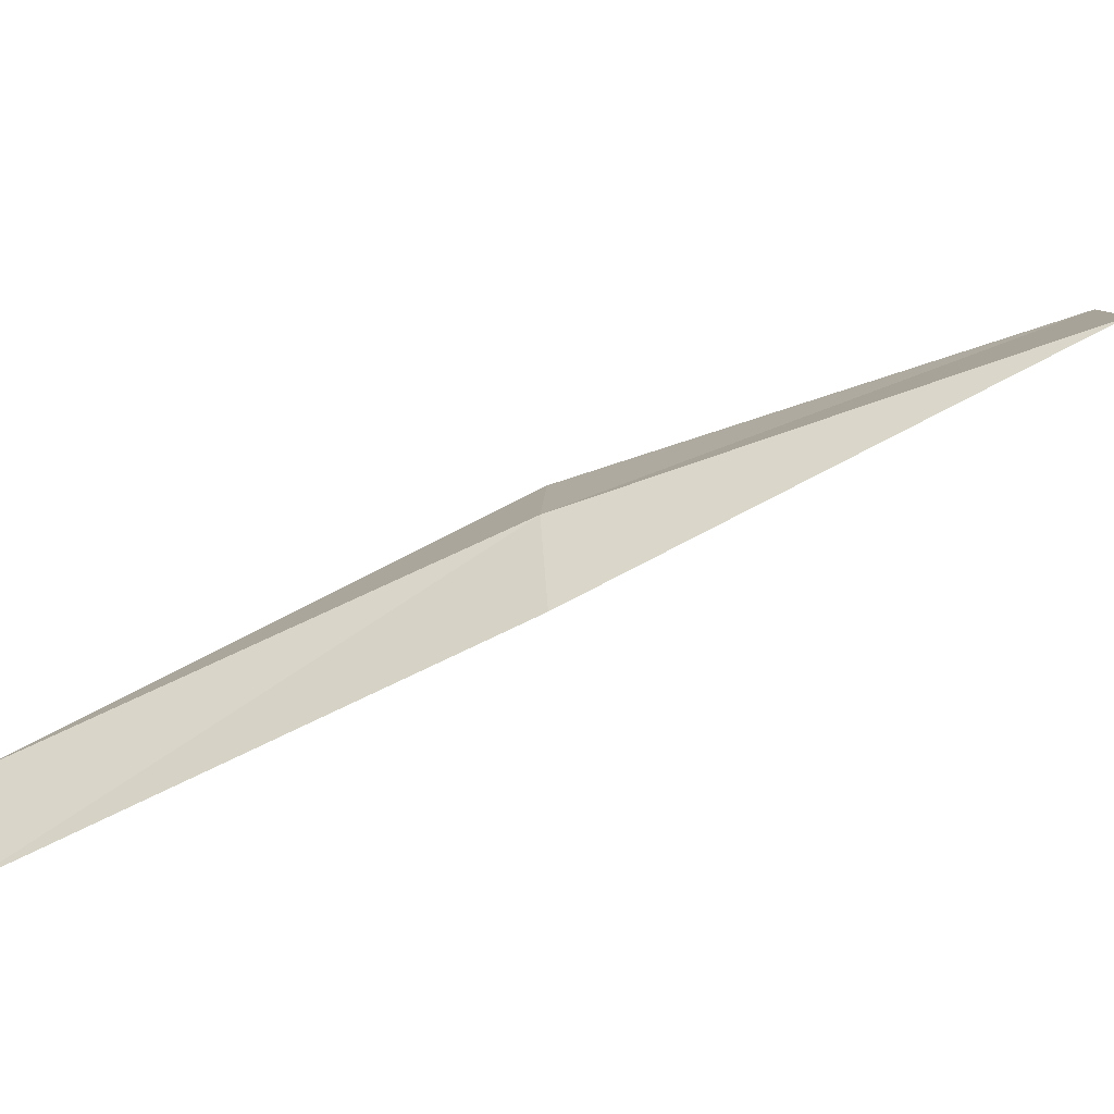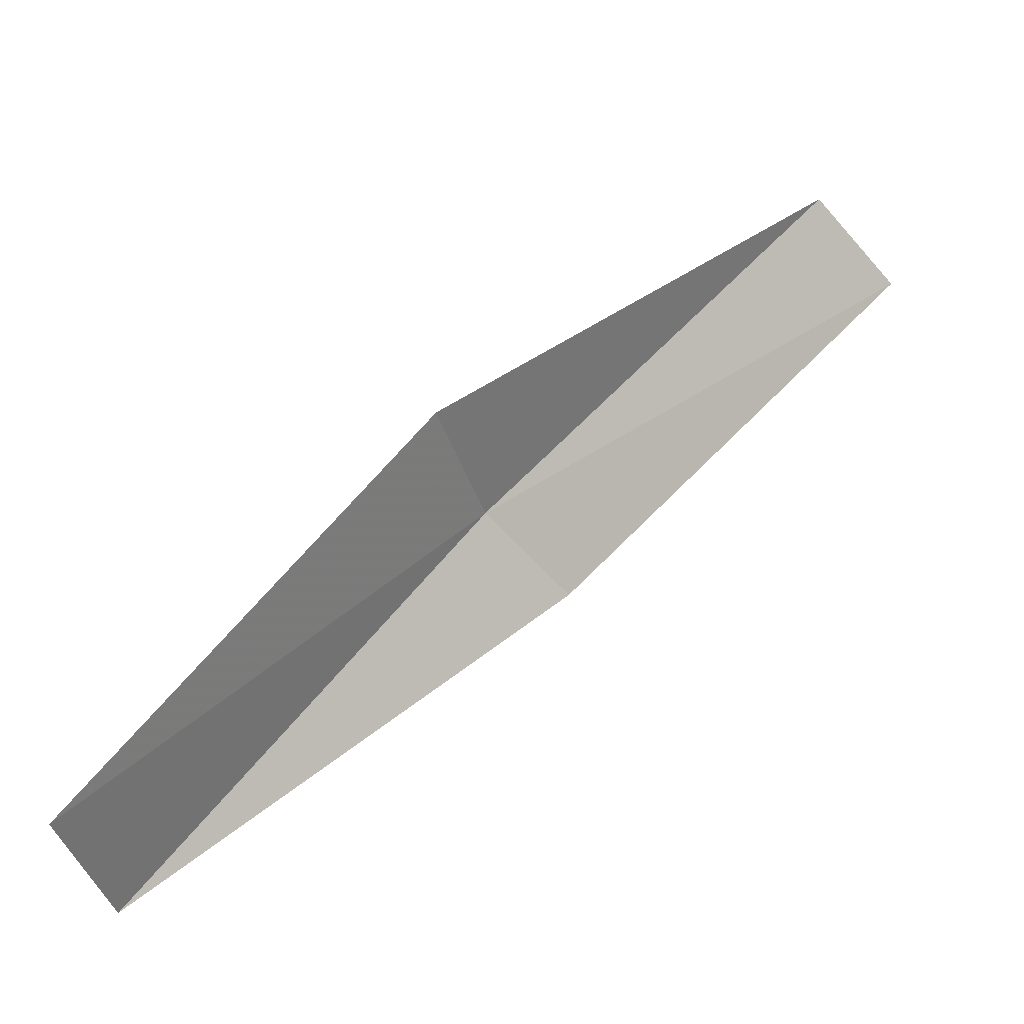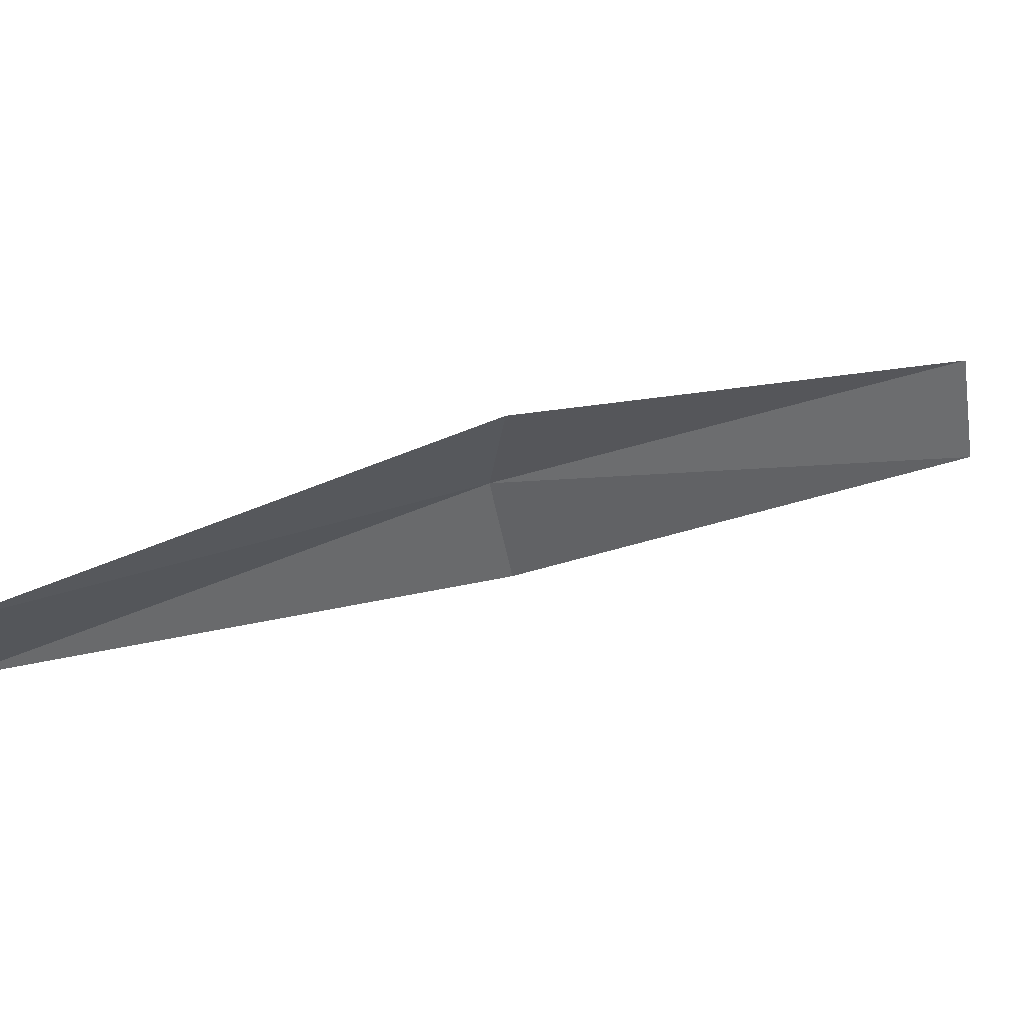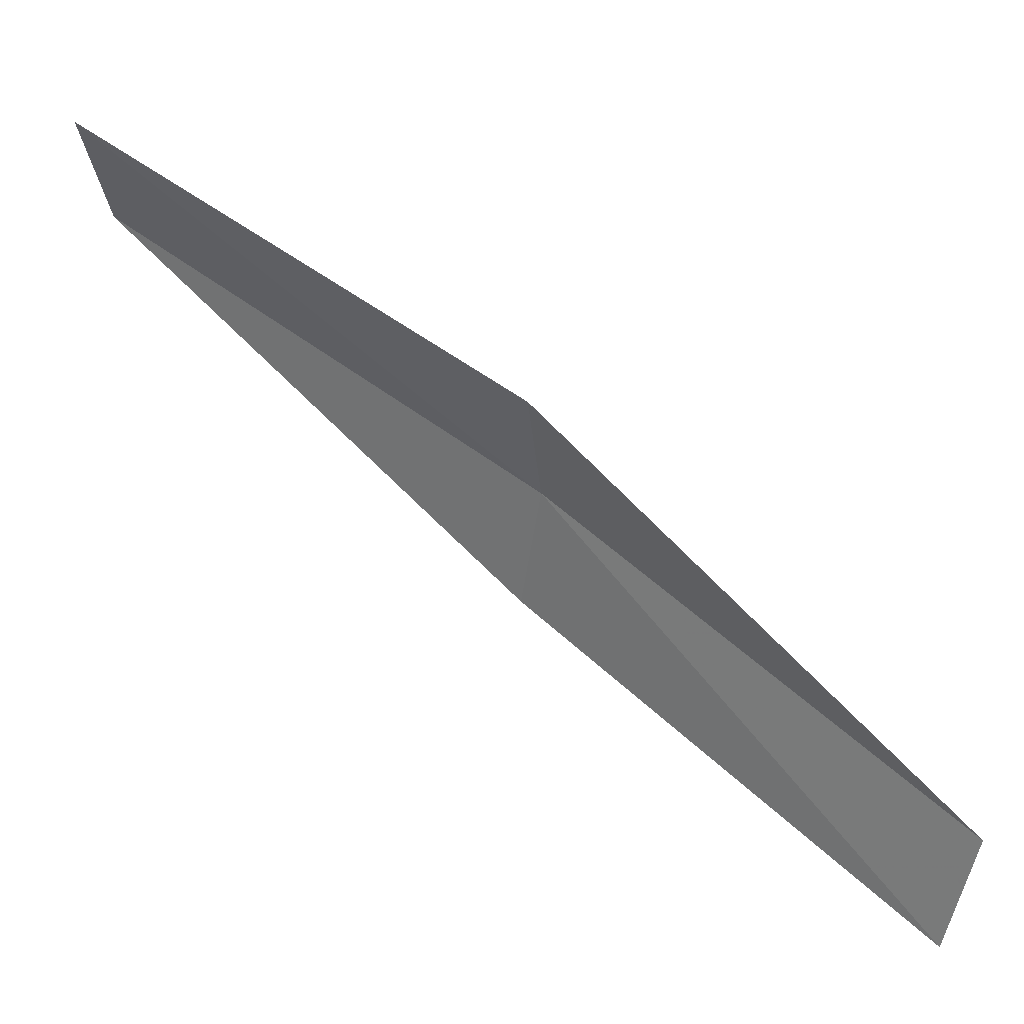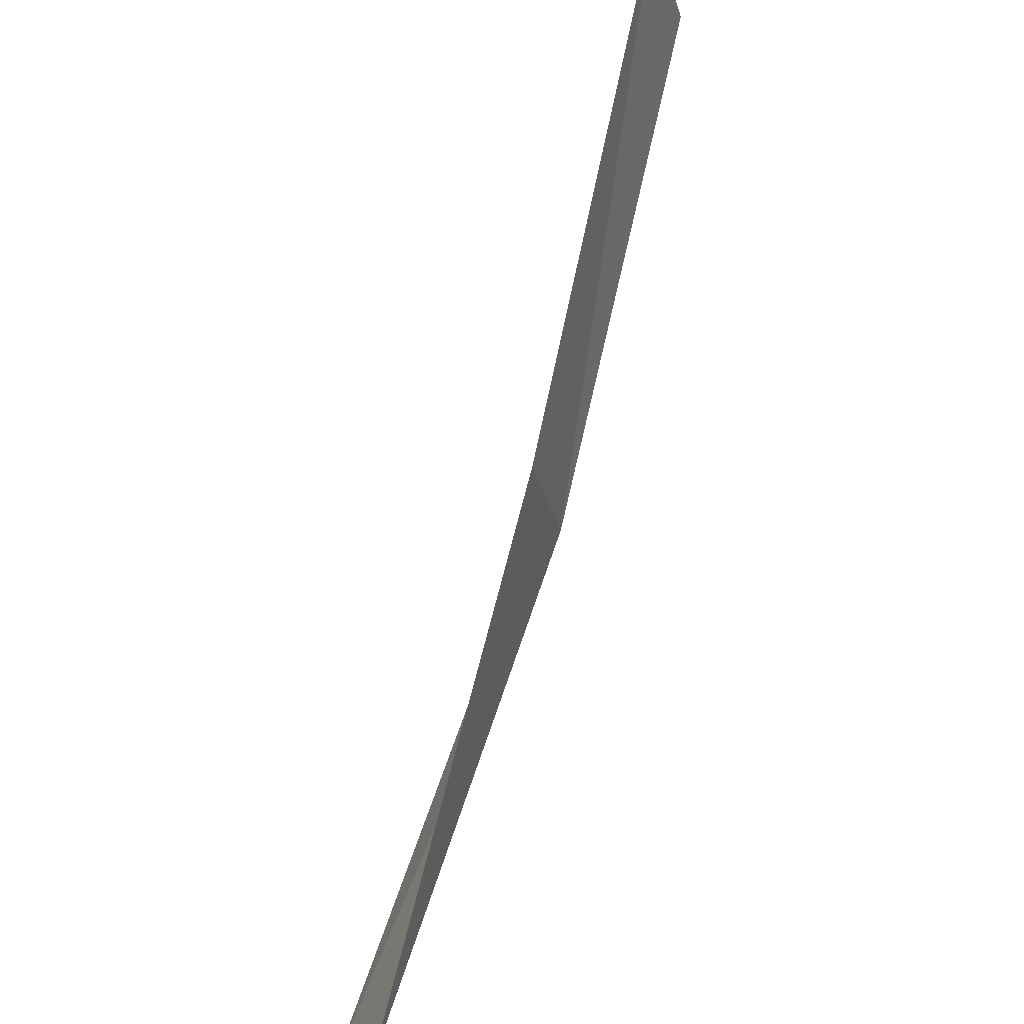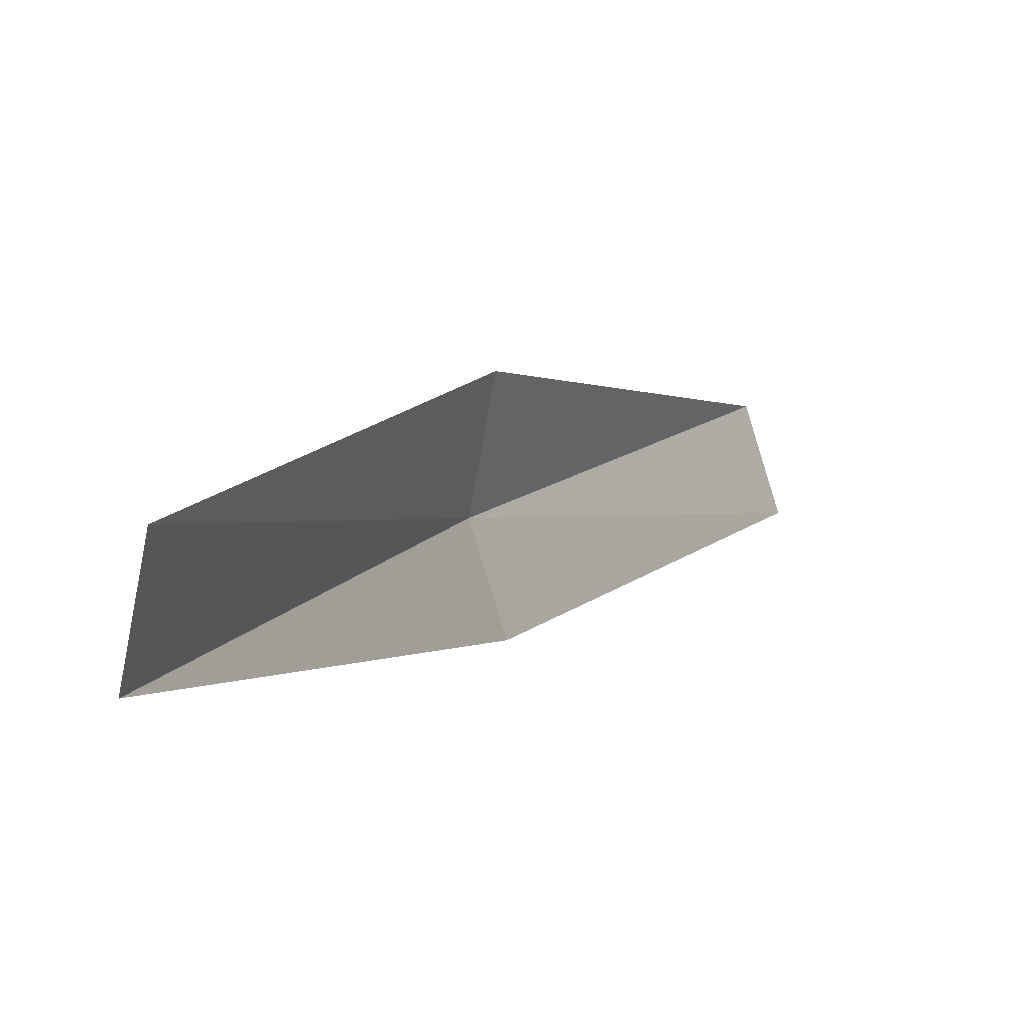
<metadata>
{"format":"obj","ext":"obj","renderer":"f3d","projection":"perspective","resolution":1024,"background":"white","views":[{"elev":-69.3,"azim":-110.3,"up":"+Z"},{"elev":-43.4,"azim":25.2,"up":"+Y"},{"elev":59.7,"azim":25.2,"up":"+Z"},{"elev":50.2,"azim":87.9,"up":"+Z"},{"elev":69.8,"azim":156.0,"up":"+Z"},{"elev":26.4,"azim":-7.7,"up":"+Z"}]}
</metadata>
<code>
v -18.97 11.47 2.659
v -17.43 13.09 2.356
v -17.27 12.98 1.829
v -18.83 11.39 2.123
v -18.87 11.41 3.332
v -20.34 9.668 2.979
v -20.2 9.601 3.646
f 1 3 2
f 1 4 3
f 1 2 5
f 1 6 4
f 1 5 7
f 1 7 6

</code>
